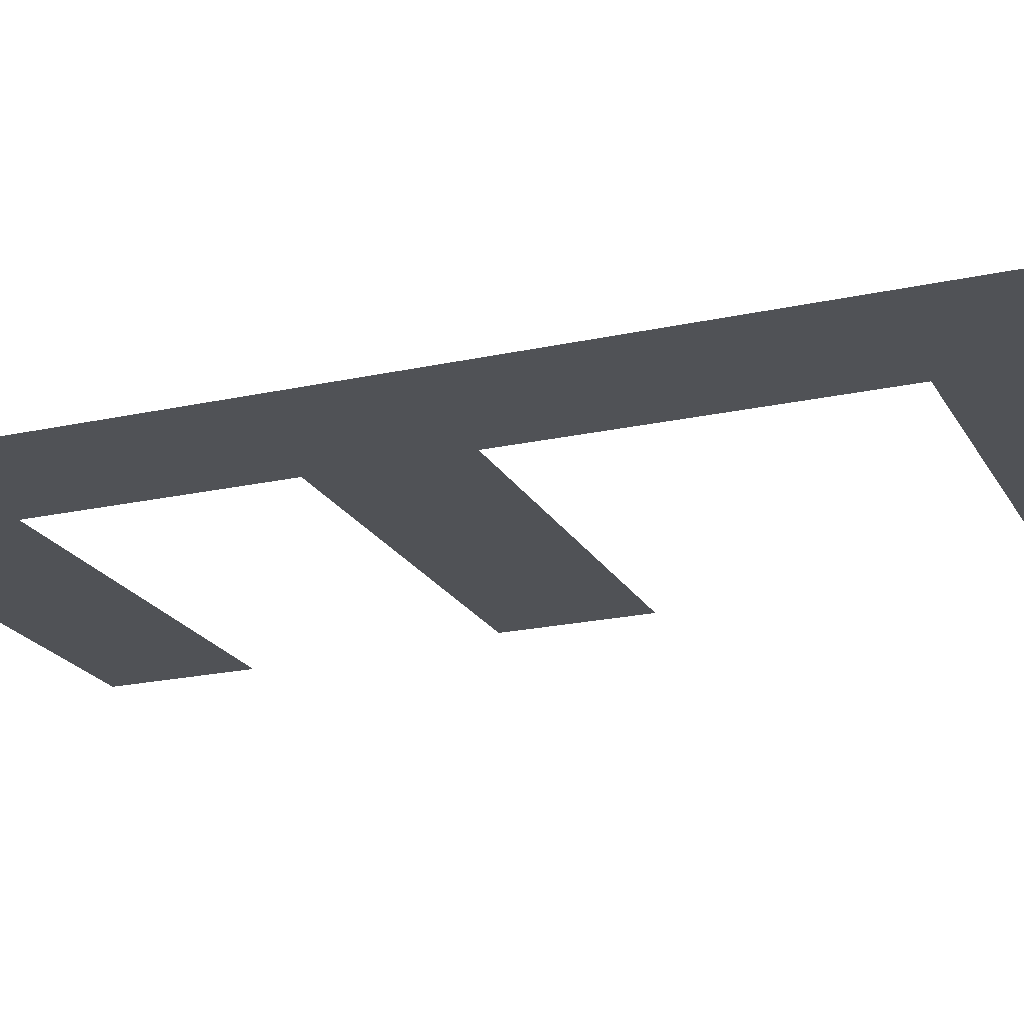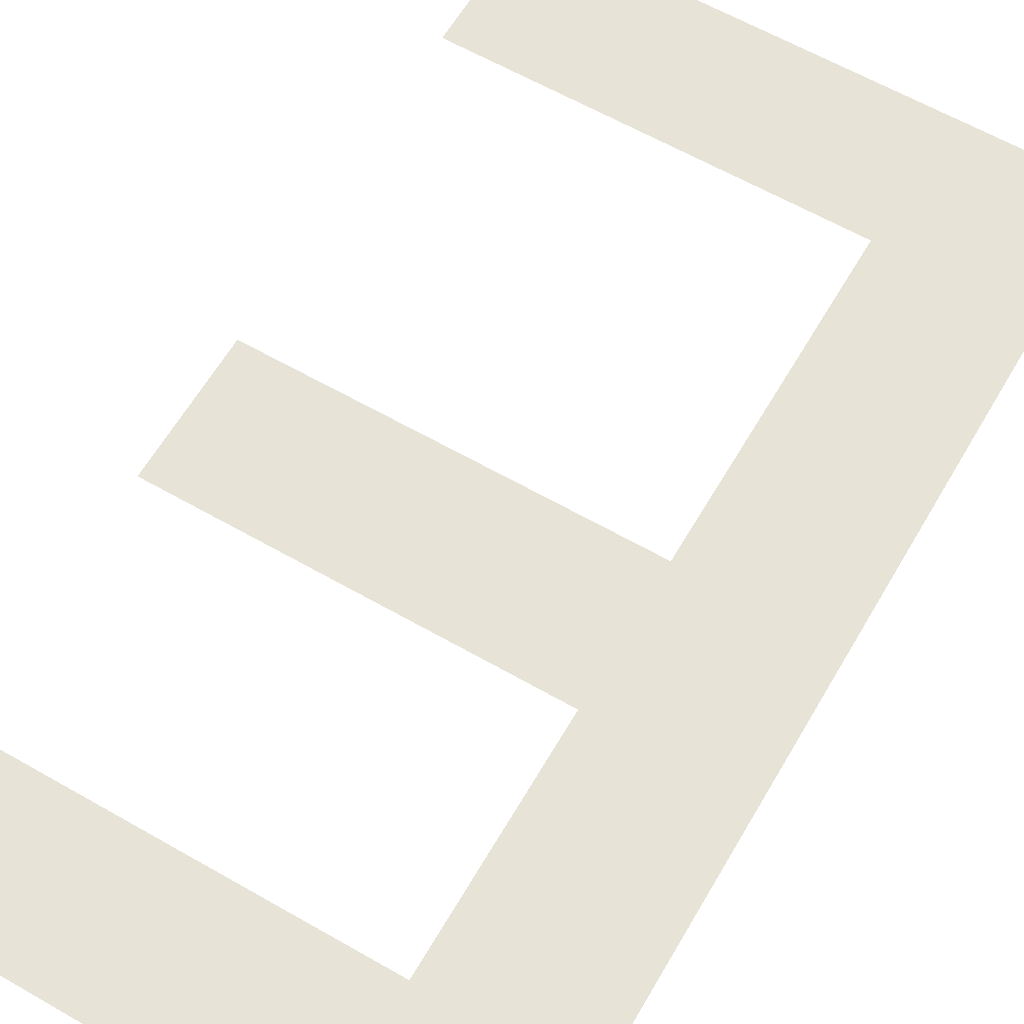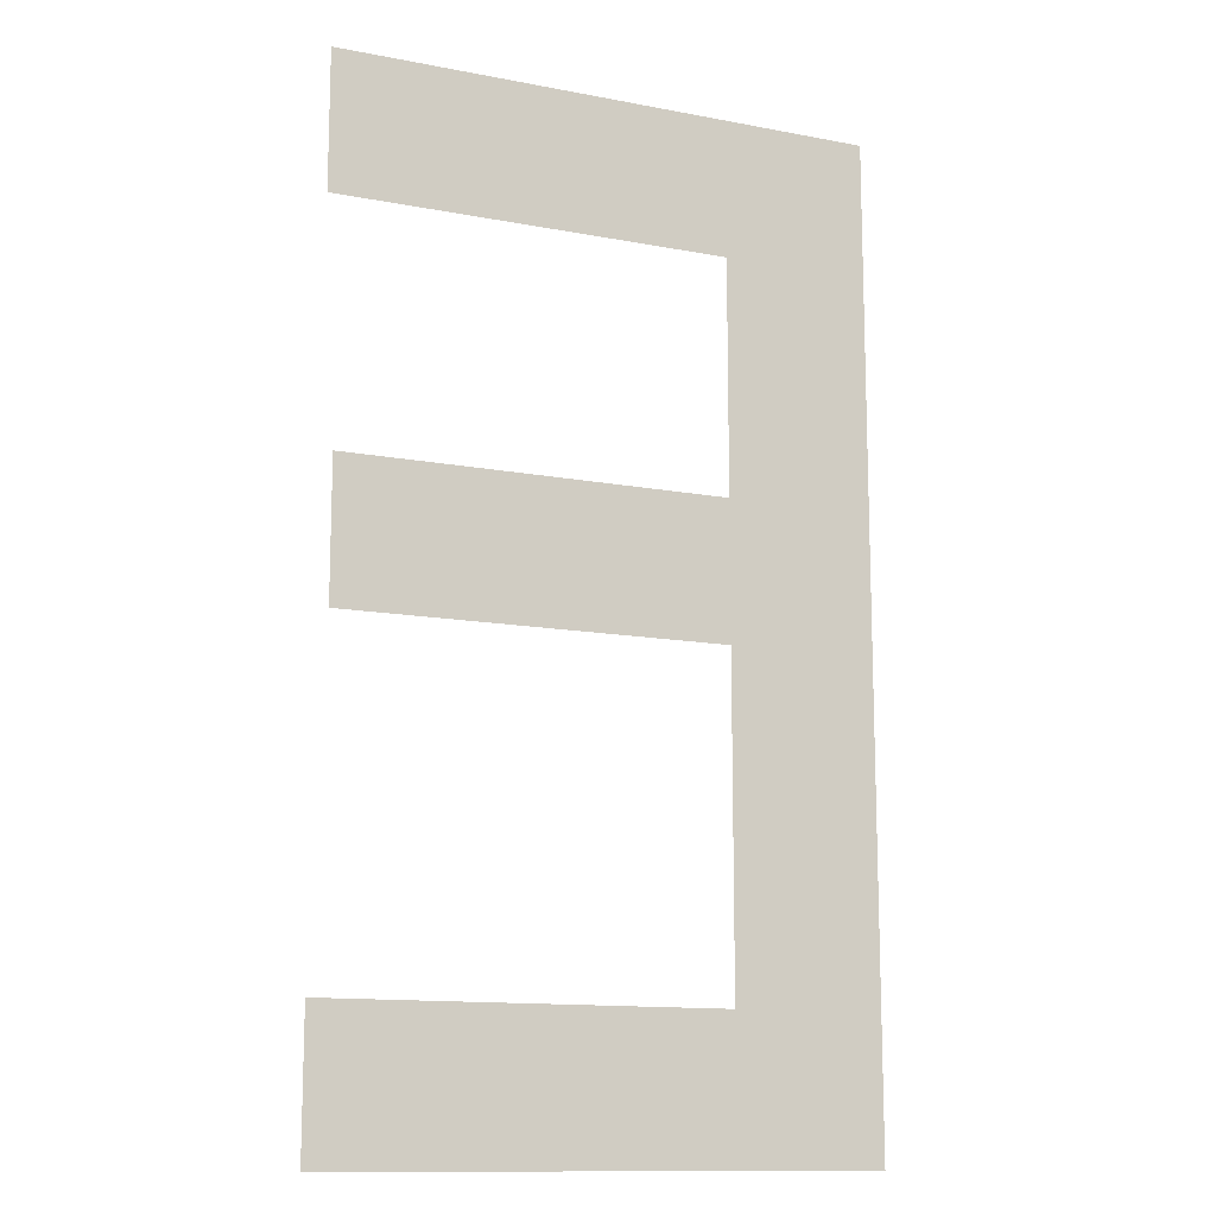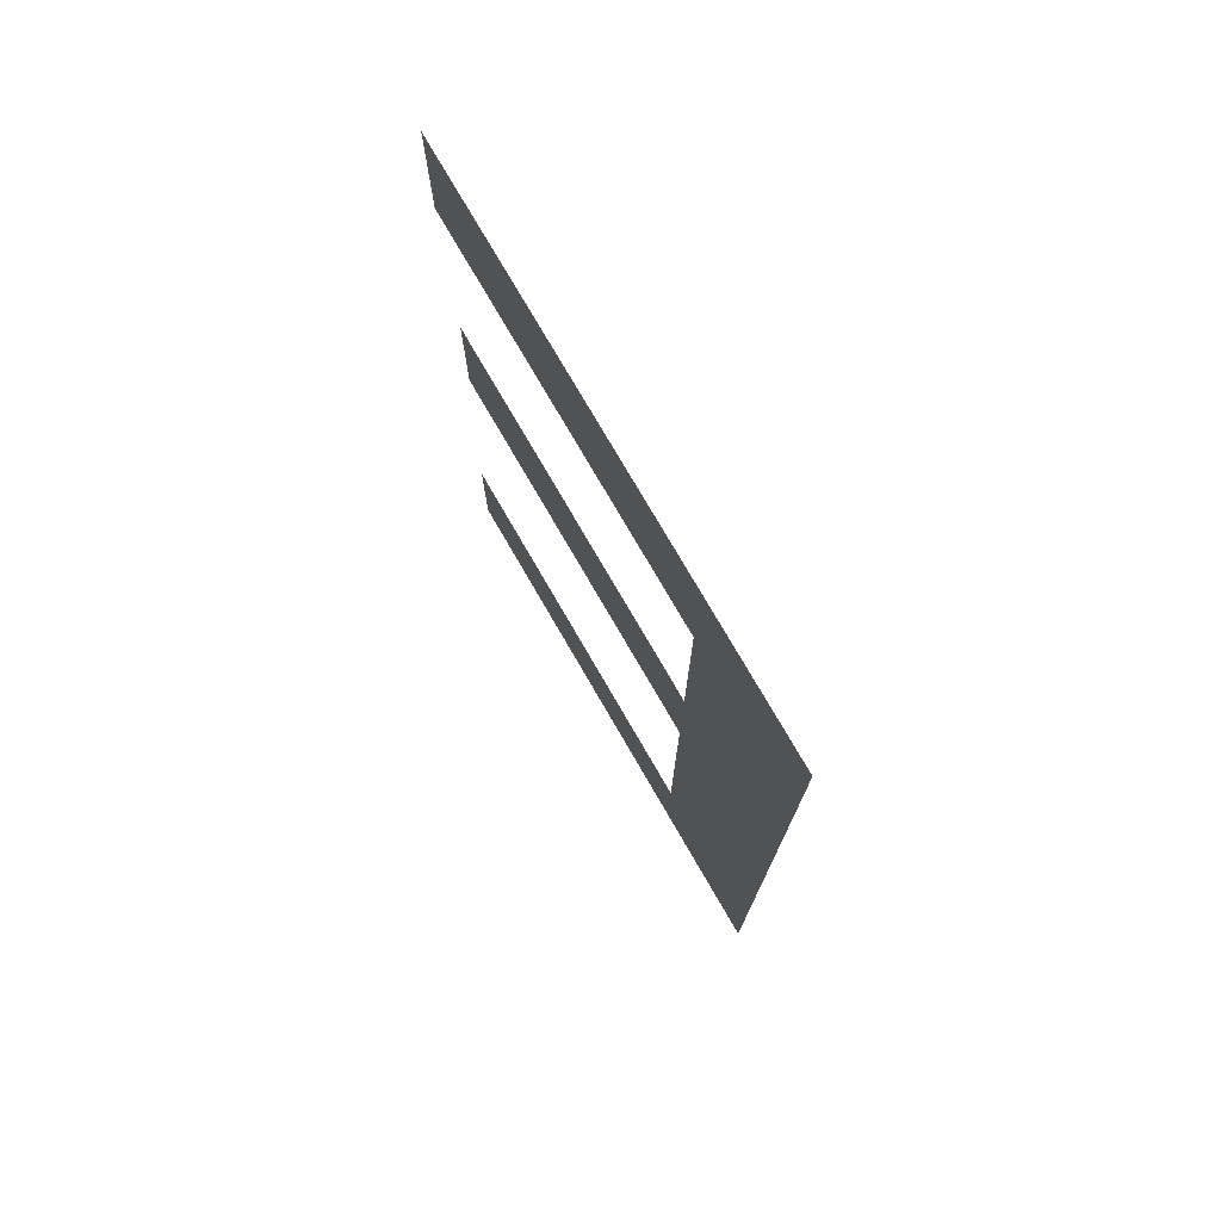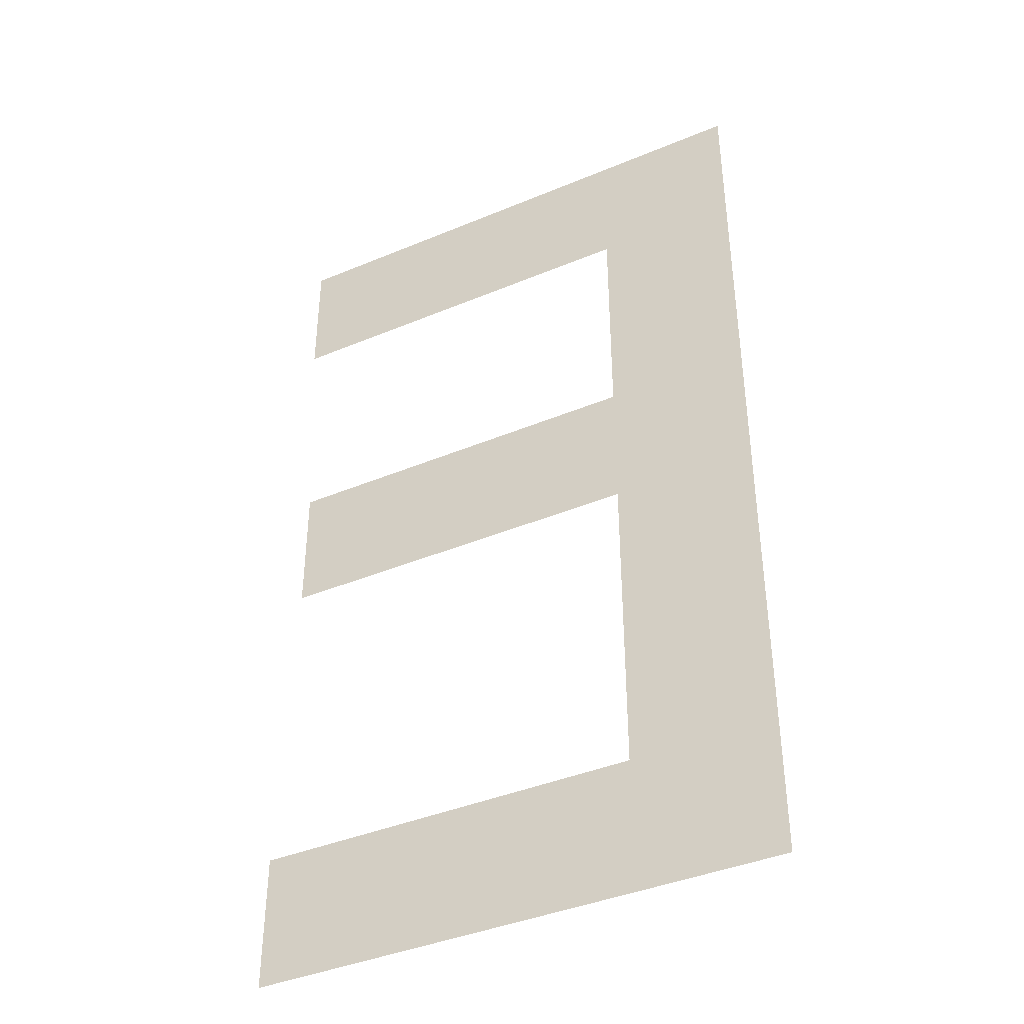
<metadata>
{"format":"obj","ext":"obj","renderer":"f3d","projection":"perspective","resolution":1024,"background":"white","views":[{"elev":-21.0,"azim":-68.2,"up":"+Z"},{"elev":62.1,"azim":-149.8,"up":"+Z"},{"elev":-12.8,"azim":156.2,"up":"+Y"},{"elev":76.3,"azim":-120.1,"up":"+Y"},{"elev":-40.6,"azim":-152.9,"up":"+Y"}]}
</metadata>
<code>
o Text
v 0.3764 0.4809 0
v 0.1517 0.4809 0
v 0.1517 0.3463 0
v 0.3699 0.3463 0
v 0.3699 0.2668 0
v 0.1517 0.2668 0
v 0.1517 0.07949 0
v 0.3764 0.07949 0
v 0.3764 0 0
v 0.06715 0 0
v 0.06715 0.5604 0
v 0.3764 0.5604 0
f 10 2 11
f 2 12 11
f 2 1 12
f 10 3 2
f 10 6 3
f 6 4 3
f 6 5 4
f 10 7 6
f 10 8 7
f 10 9 8

</code>
